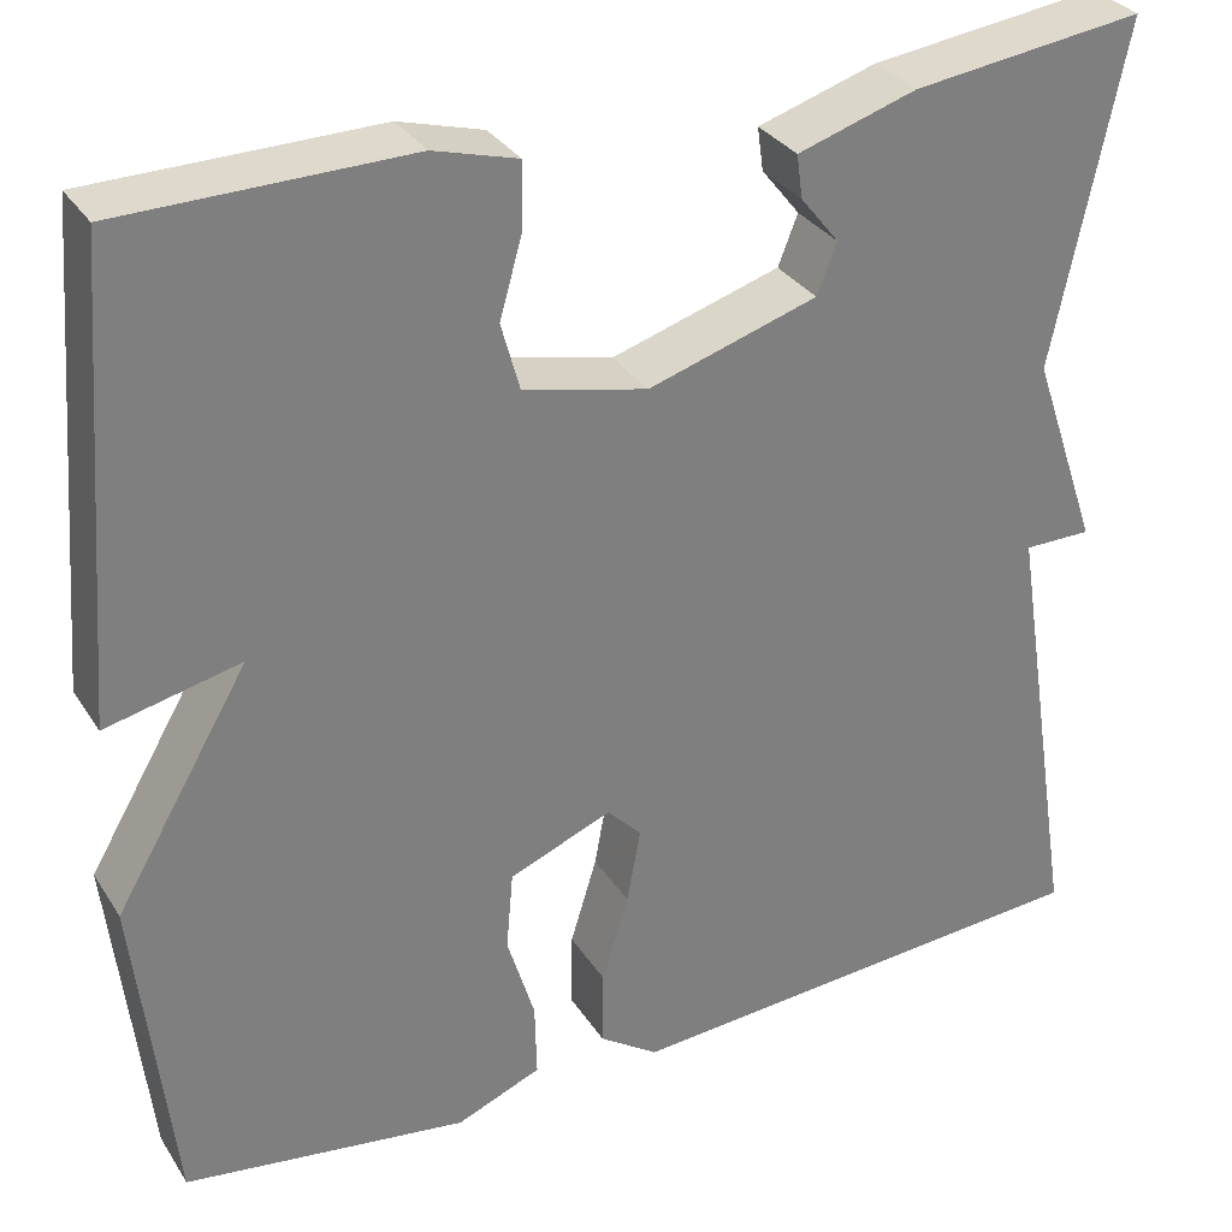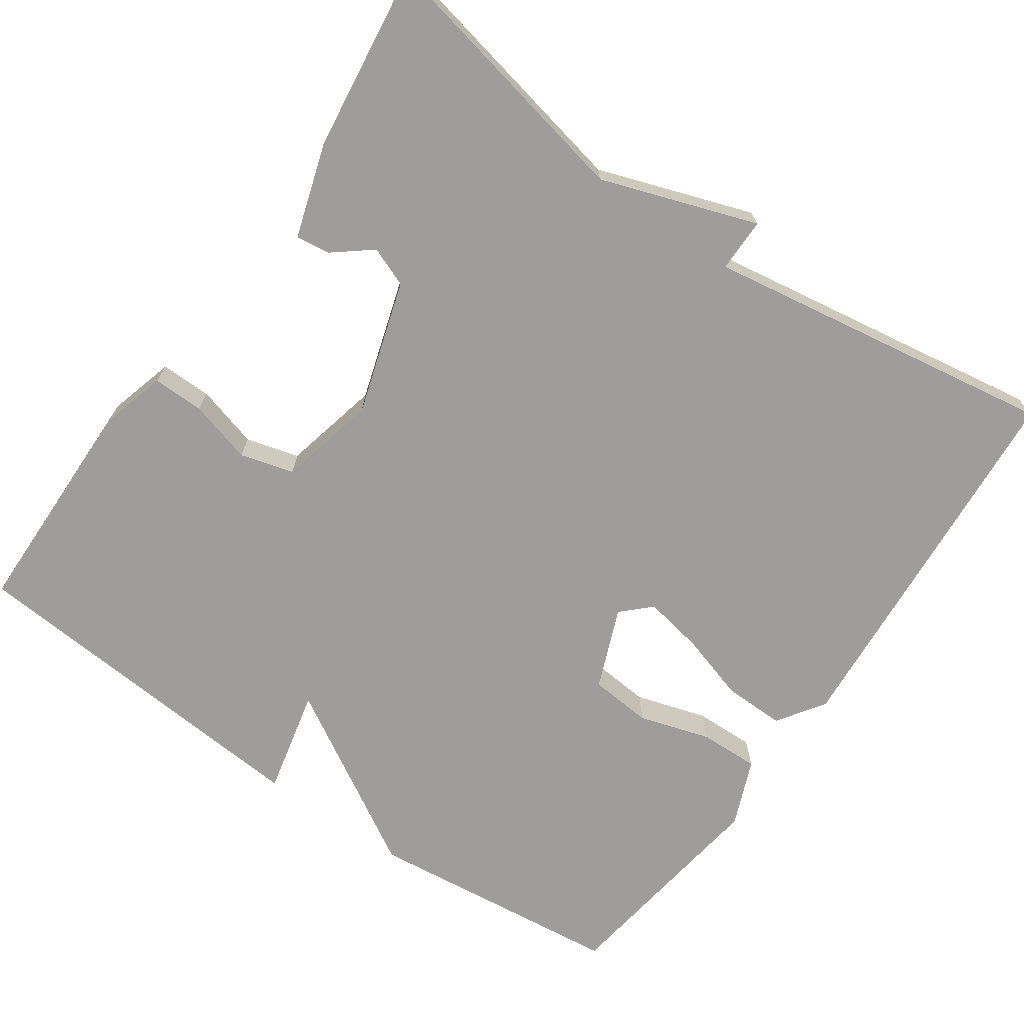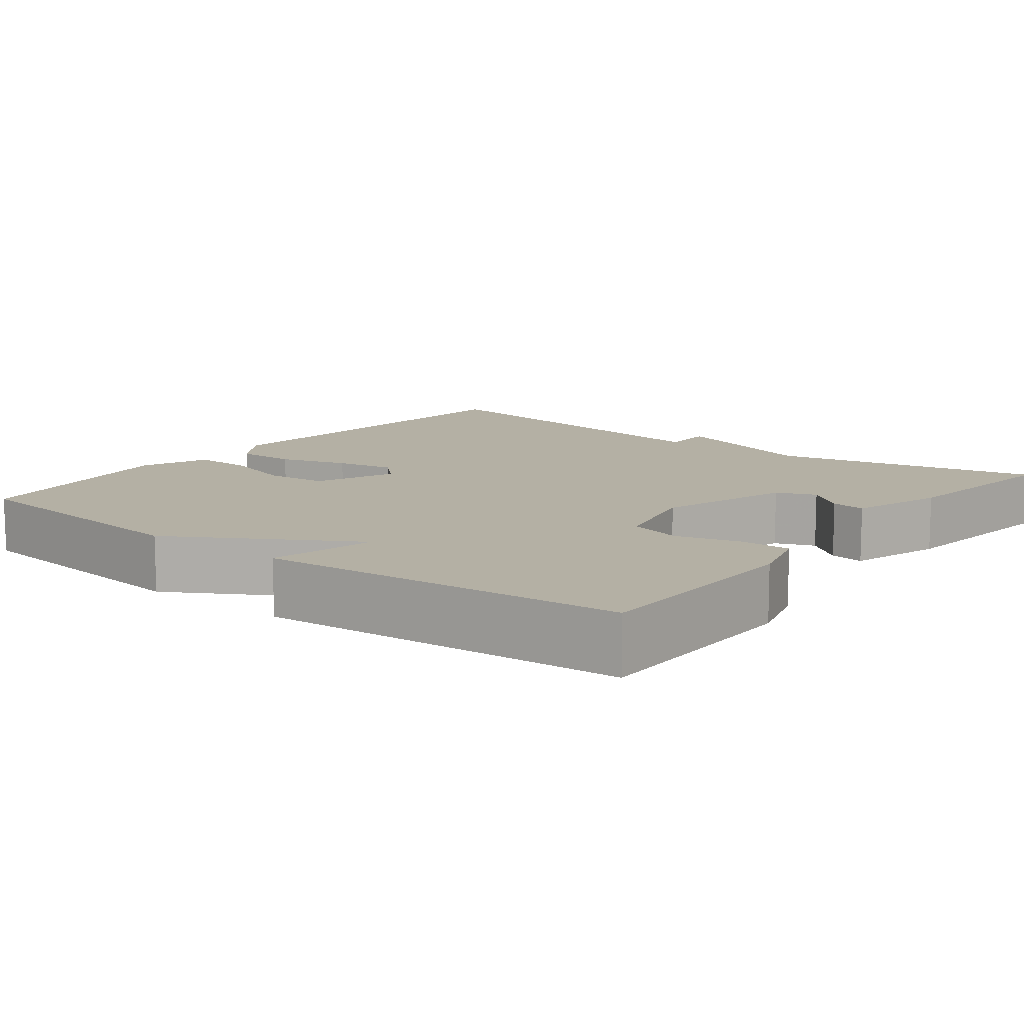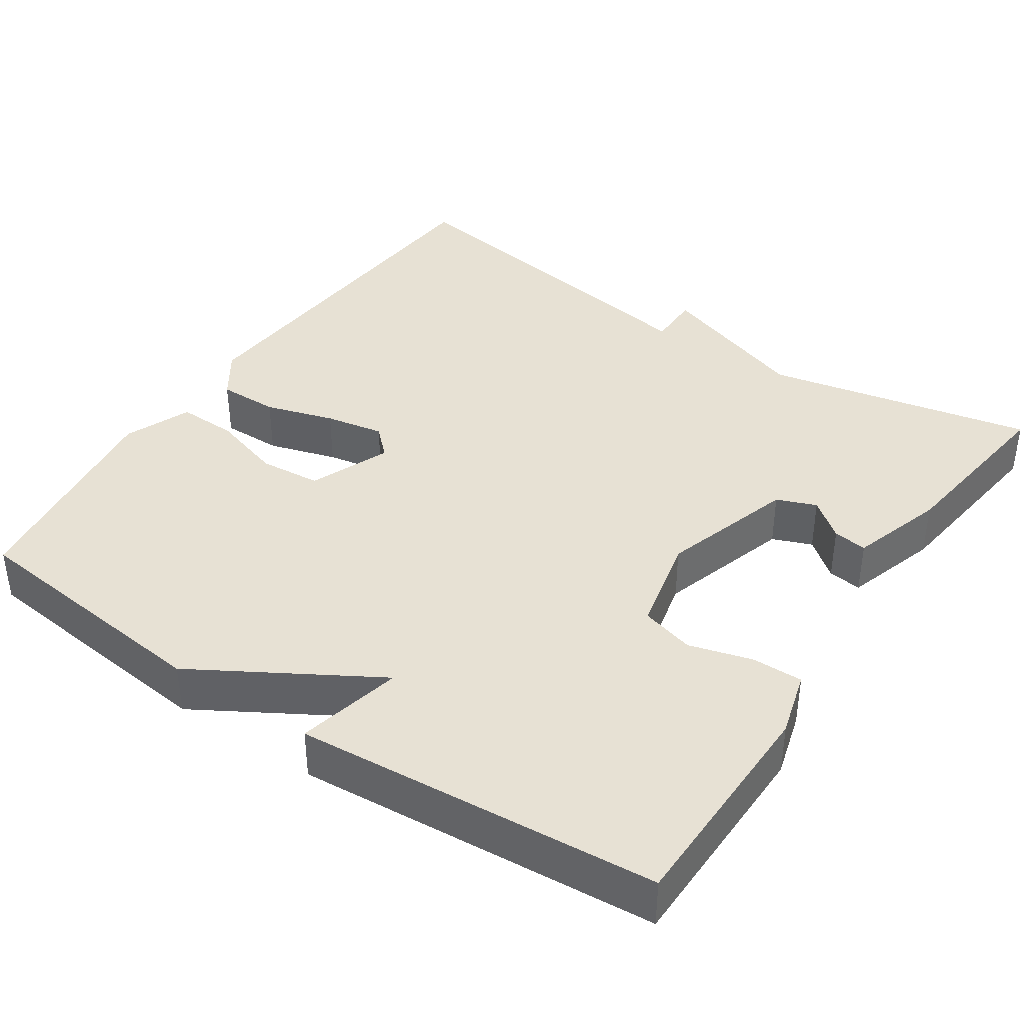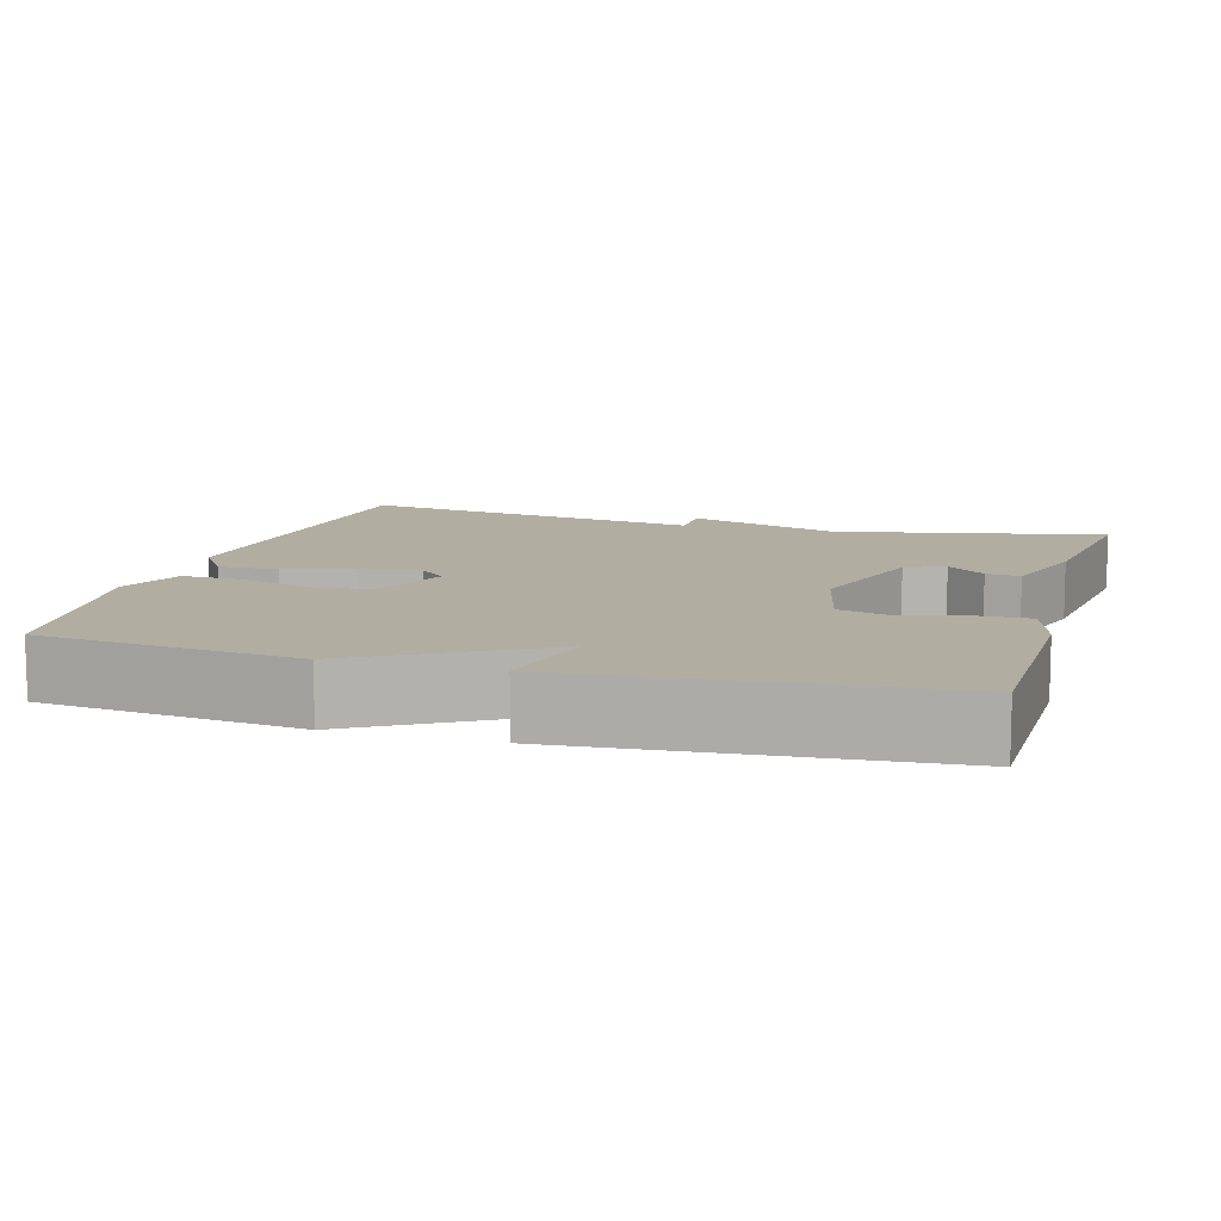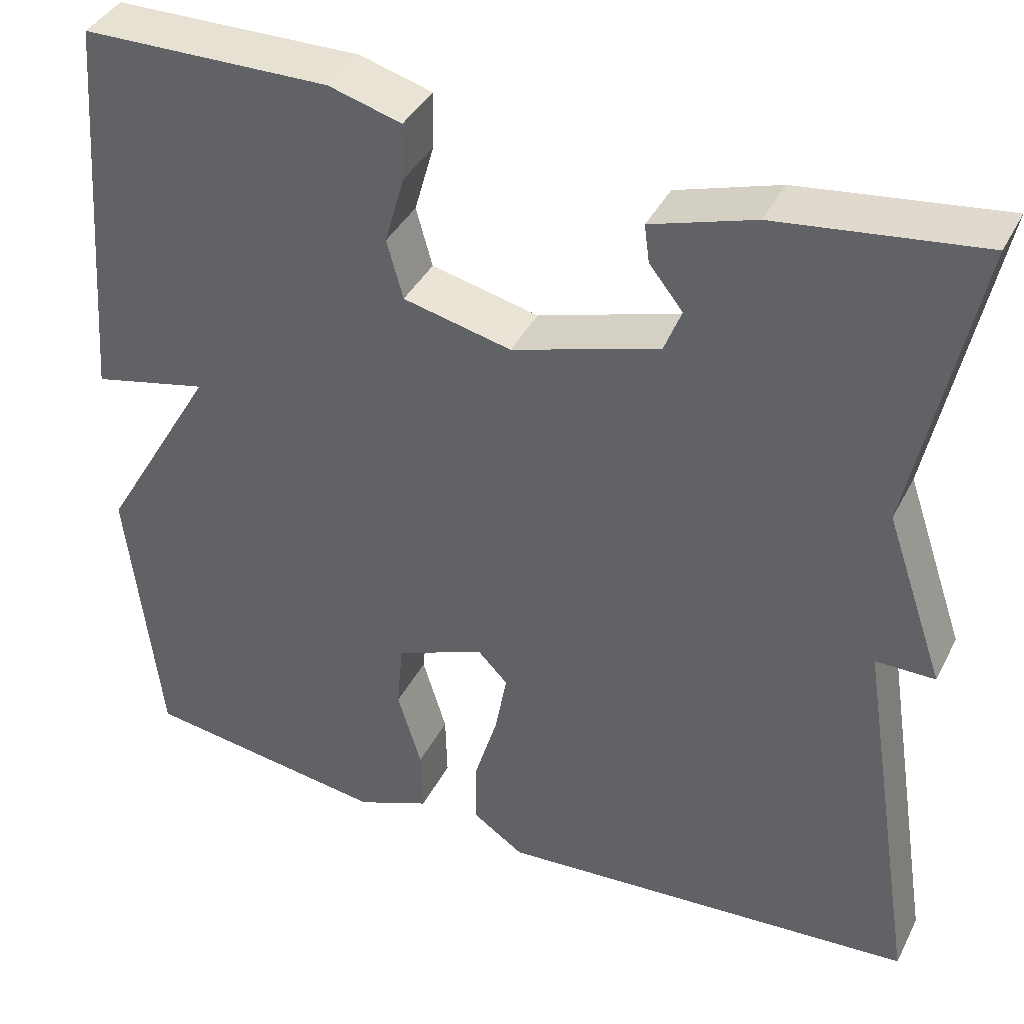
<metadata>
{"format":"obj","ext":"obj","renderer":"f3d","projection":"perspective","resolution":1024,"background":"white","views":[{"elev":31.7,"azim":-27.4,"up":"+Z"},{"elev":-70.4,"azim":55.2,"up":"+Y"},{"elev":11.5,"azim":-52.2,"up":"+Y"},{"elev":39.4,"azim":-56.1,"up":"+Y"},{"elev":10.3,"azim":-73.9,"up":"+Y"},{"elev":39.3,"azim":24.9,"up":"+Z"}]}
</metadata>
<code>
v 0.5 0.07 0.5
v 0.428 0.07 0.154
v 0.497 0.07 -0.046
v 0.428 0.07 -0.046
v 0.5 0.07 -0.5
v 0.008 0.07 -0.535
v -0.052 0.07 -0.494
v -0.051 0.07 -0.416
v -0.024 0.07 -0.327
v -0.01 0.07 -0.251
v -0.045 0.07 -0.215
v -0.149 0.07 -0.257
v -0.156 0.07 -0.337
v -0.128 0.07 -0.429
v -0.126 0.07 -0.506
v -0.212 0.07 -0.541
v -0.5 0.07 -0.5
v -0.537 0.07 -0.168
v -0.401 0.07 0.063
v -0.537 0.07 0.032
v -0.5 0.07 0.5
v -0.21 0.07 0.504
v -0.125 0.07 0.48
v -0.126 0.07 0.414
v -0.149 0.07 0.333
v -0.13 0.07 0.264
v -0.004 0.07 0.235
v 0.168 0.07 0.288
v 0.188 0.07 0.339
v 0.149 0.07 0.388
v 0.143 0.07 0.432
v 0.264 0.07 0.47
v 0.5 0 0.5
v 0.428 0 0.154
v 0.497 0 -0.046
v 0.428 0 -0.046
v 0.5 0 -0.5
v 0.008 0 -0.535
v -0.052 0 -0.494
v -0.051 0 -0.416
v -0.024 0 -0.327
v -0.01 0 -0.251
v -0.045 0 -0.215
v -0.149 0 -0.257
v -0.156 0 -0.337
v -0.128 0 -0.429
v -0.126 0 -0.506
v -0.212 0 -0.541
v -0.5 0 -0.5
v -0.537 0 -0.168
v -0.401 0 0.063
v -0.537 0 0.032
v -0.5 0 0.5
v -0.21 0 0.504
v -0.125 0 0.48
v -0.126 0 0.414
v -0.149 0 0.333
v -0.13 0 0.264
v -0.004 0 0.235
v 0.168 0 0.288
v 0.188 0 0.339
v 0.149 0 0.388
v 0.143 0 0.432
v 0.264 0 0.47
f 32 1 2
f 31 32 2
f 30 31 2
f 29 30 2
f 2 3 4
f 29 2 4
f 28 29 4
f 4 5 6
f 28 4 6
f 27 28 6
f 23 24 25
f 22 23 25
f 21 22 25
f 20 21 25
f 19 20 25
f 19 25 26
f 17 18 19
f 16 17 19
f 15 16 19
f 14 15 19
f 13 14 19
f 12 13 19 26
f 11 12 26 27
f 6 7 8 9
f 6 9 10
f 27 6 10
f 10 11 27
f 34 33 64
f 34 64 63
f 34 63 62
f 34 62 61
f 36 35 34
f 36 34 61
f 36 61 60
f 38 37 36
f 38 36 60
f 38 60 59
f 57 56 55
f 57 55 54
f 57 54 53
f 57 53 52
f 57 52 51
f 58 57 51
f 51 50 49
f 51 49 48
f 51 48 47
f 51 47 46
f 51 46 45
f 58 51 45 44
f 59 58 44 43
f 41 40 39 38
f 42 41 38
f 42 38 59
f 59 43 42
f 1 33 34 2
f 2 34 35 3
f 3 35 36 4
f 4 36 37 5
f 5 37 38 6
f 6 38 39 7
f 7 39 40 8
f 8 40 41 9
f 9 41 42 10
f 10 42 43 11
f 11 43 44 12
f 12 44 45 13
f 13 45 46 14
f 14 46 47 15
f 15 47 48 16
f 16 48 49 17
f 17 49 50 18
f 18 50 51 19
f 19 51 52 20
f 20 52 53 21
f 21 53 54 22
f 22 54 55 23
f 23 55 56 24
f 24 56 57 25
f 25 57 58 26
f 26 58 59 27
f 27 59 60 28
f 28 60 61 29
f 29 61 62 30
f 30 62 63 31
f 31 63 64 32
f 32 64 33 1

</code>
